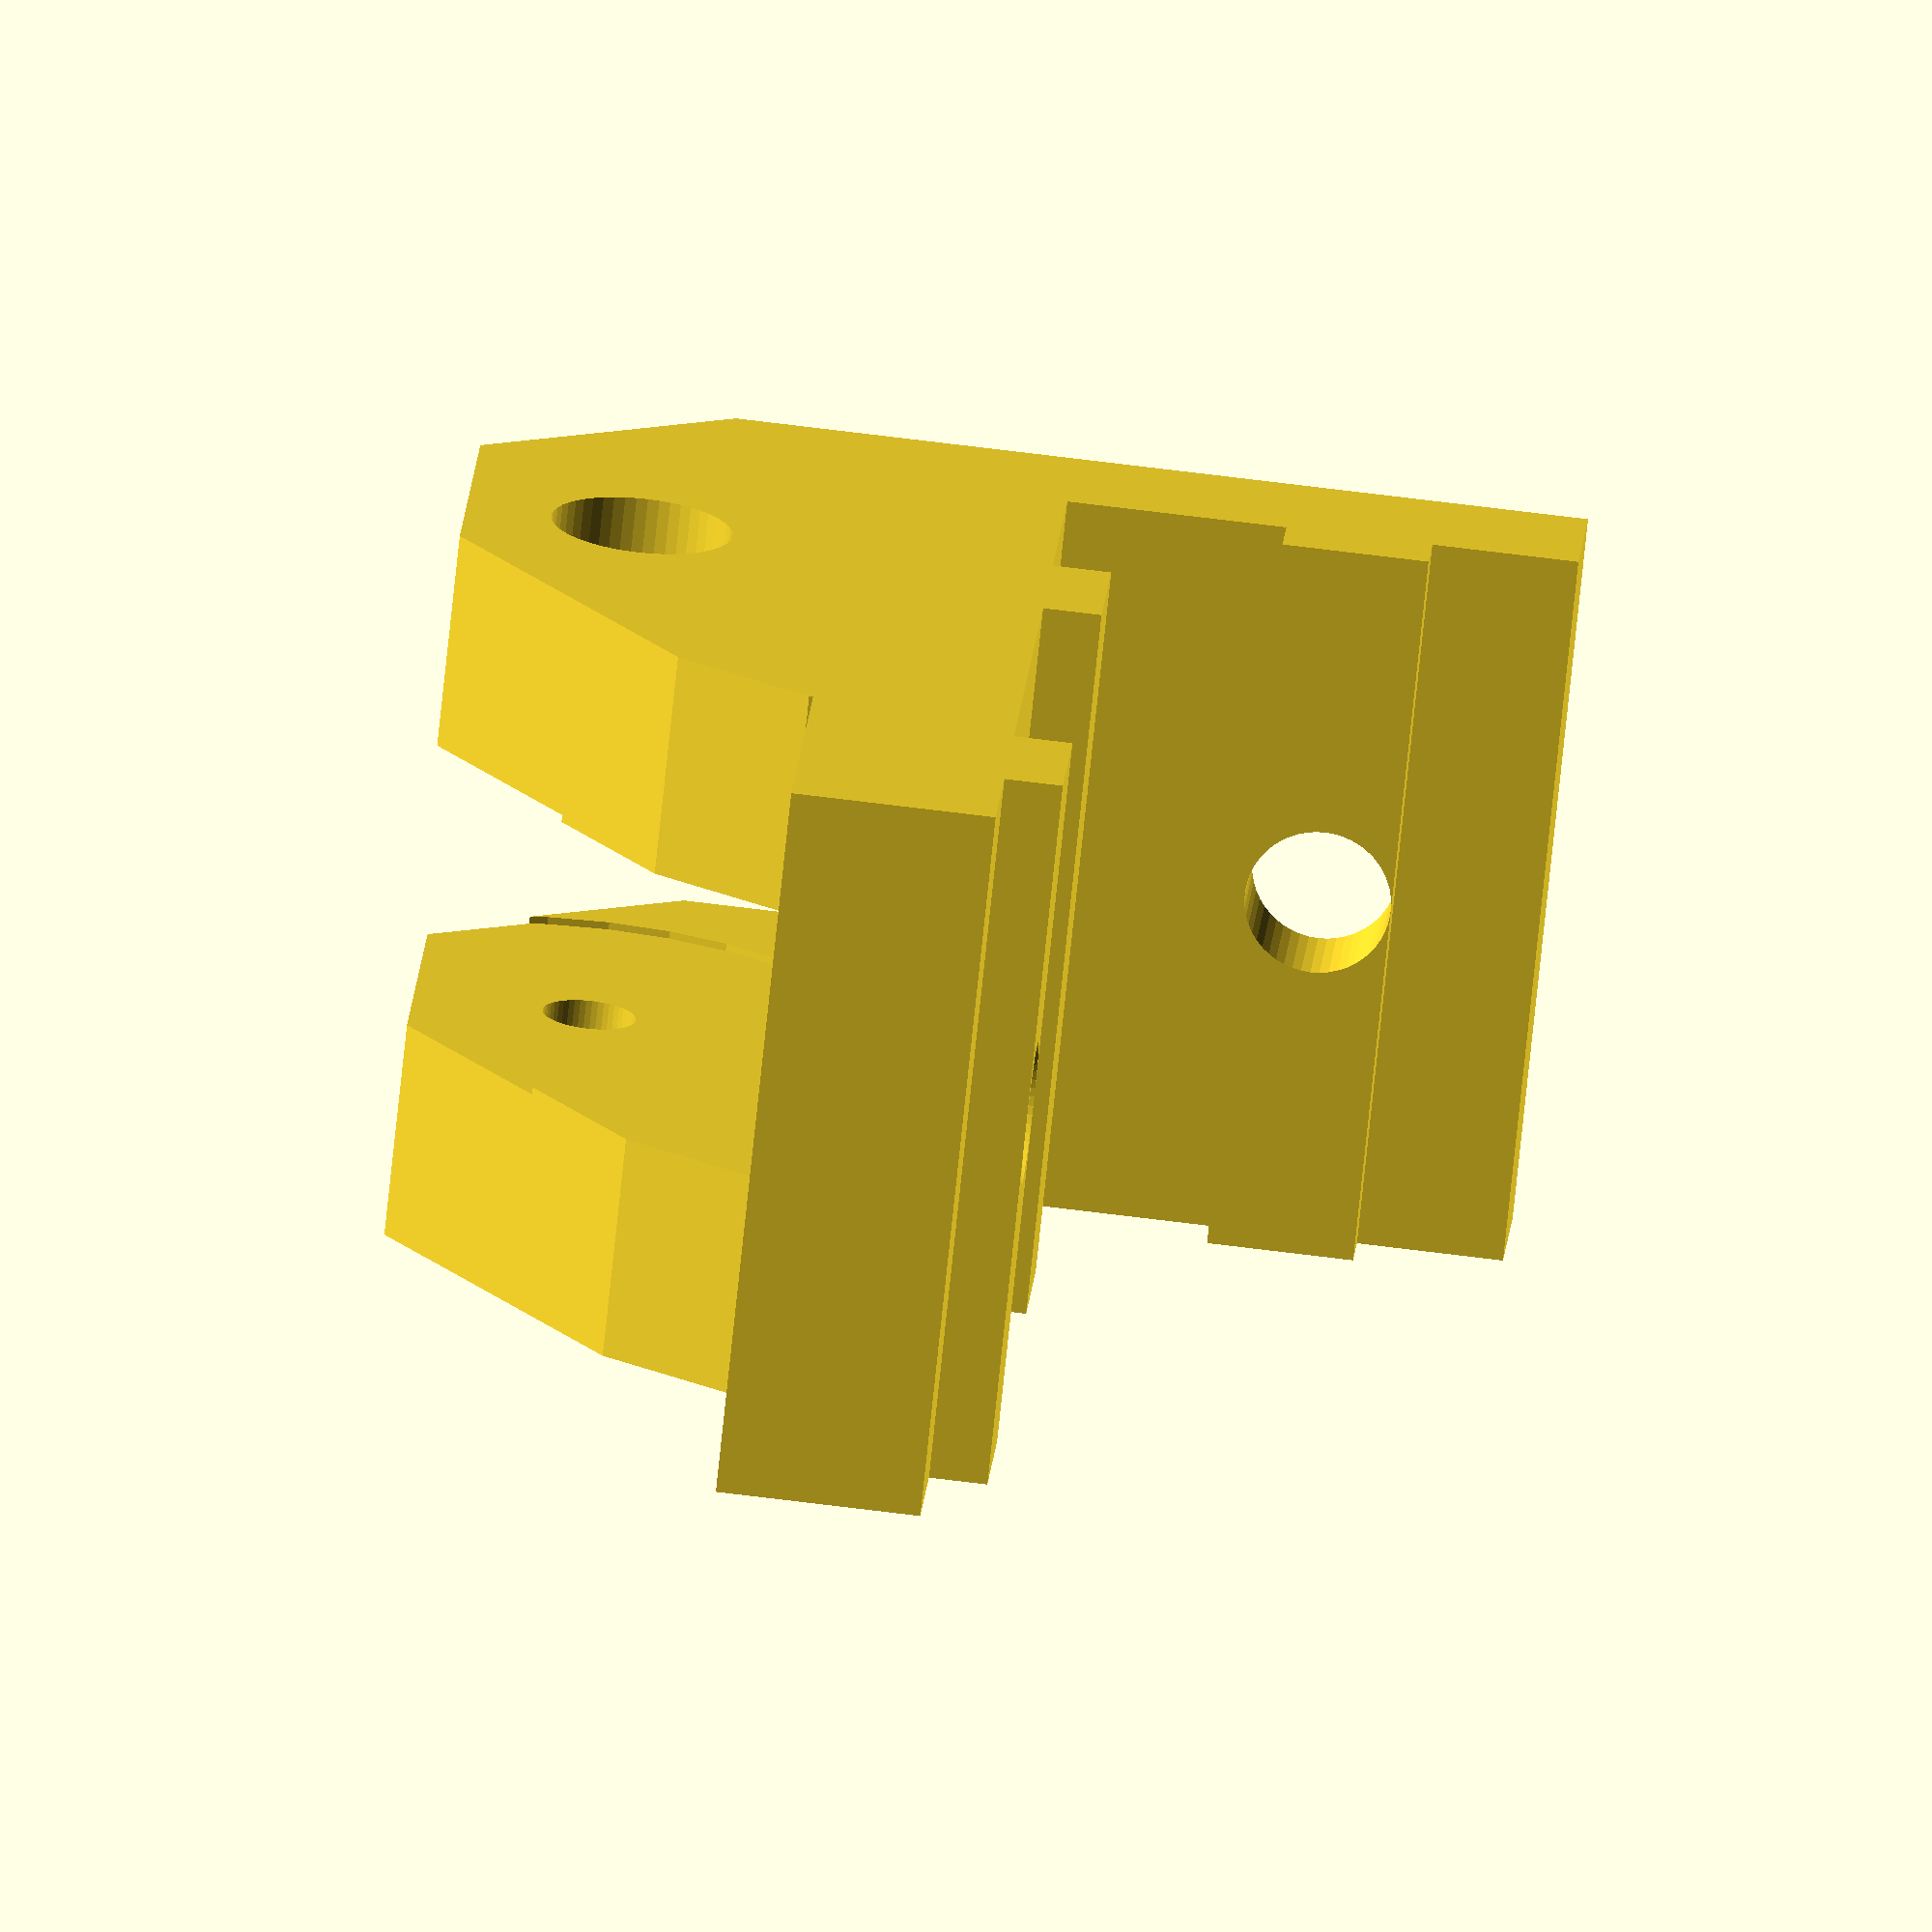
<openscad>
// PRUSA iteration4
// Y belt idler
// GNU GPL v3
// Josef Průša <iam@josefprusa.cz> and contributors
// http://www.reprap.org/wiki/Prusa_Mendel
// http://prusamendel.org

module Y_belt_idler()
{
    difference()
    { 
        // base block
        union(){
        translate([-12.5,-20,-6]) cube([25,20,46]);
        translate([-12.5,0,31]) cube([25,17.5,5]); //2040
        translate([-12.5,2,-1.5]) rotate ([90,0,0])cube([25,5,2]); //2040
        translate([-12.5,2,18.5]) rotate ([90,0,0])cube([25,5,2]); //2040
        translate([-12.5,7.5,29]) cube([25,5,2]); //2040
        //translate([-12.5,3,28]) cube([25,14,1]); //2040
        //translate([-12.5,3,27]) cube([25,14,1]); //2040
        }
        
        translate([-4.75,-27,-8]) cube([9.5,20,50]);
        translate([-13.5,-15,36]) cube([27,25,5]); //2040
        
        // angled front side   
        //translate([-15,-19.5,-15]) rotate([37,0,0]) cube([30,20,40]); 
        translate([-15,-26.3,-6]) rotate([37,0,0]) cube([30,20,40]); 
        translate([-15,-17,-12.1]) rotate([60,0,0]) cube([30,20,40]); 
        //translate([-15,-12,-15]) rotate([60,0,0]) cube([30,20,40]); 
        translate([-15,-20,29.5]) rotate([38,0,0]) cube([30,20,20]); 
        translate([-15,-27,-14.7]) rotate([0,0,0]) cube([30,20,20]); 

        // screws
        //translate([0,1,36]) rotate([90,0,0]) cylinder( h=25, r=2.5, $fn=50 ); //2040
        //translate([0,-2,36]) rotate([90,0,0]) cylinder( h=6, r=5.4 , $fn=50 ); //2040
        translate([0,10,1]) rotate([90,0,0]) cylinder( h=25, r=2.5, $fn=50 ); //2040
        translate([0,-3,1]) rotate([90,0,0]) cylinder( h=8, r=5.4 , $fn=50 ); //2040
        //up
        translate([0,10,15]) rotate([0,0,0]) cylinder( h=25, r=2.5, $fn=50 ); //2040
        translate([0,10,33]) rotate([0,0,0]) cylinder( h=6, r=5.4 , $fn=50 ); //2040        
        
        // pulley cut
        translate([-5,-14,22.5]) rotate([0,90,0]) cylinder( h=10, r=10, $fn=30 ); 
           
        // pulley screw axis 
        translate([-13.5,-14,22.5]) rotate([0,90,0]) cylinder( h=30, r=1.6, $fn=50 ); 
        translate([-14,-14,22.5]) rotate([0,90,0]) cylinder( h=7, r=3.1, $fn=6 ); 
        translate([-14,-14,22.5]) rotate([0,90,0]) cylinder( h=4, r2=3.1, r1=4, $fn=6 ); 
        translate([8,-14,22.5]) rotate([0,90,0]) cylinder( h=6, r=3.1, $fn=50 ); 
        
        // selective infill
        translate([-10,-18,18]) cube([3,17,0.5]);
        translate([8,-18,18]) cube([3,17,0.5]);
        translate([-10,-18,27]) cube([3,17,0.5]);
        translate([8,-18,27]) cube([3,17,0.5]);
        translate([-10,-17,16]) cube([3,15,0.5]);
        translate([8,-17,16]) cube([3,15,0.5]);
        translate([-10,-16,29]) cube([3,15,0.5]);
        translate([8,-16,29]) cube([3,15,0.5]);
        translate([-8,-2,30]) cube([16,1,0.5]);
        translate([-8,-2,13]) cube([16,1,0.5]);
        
        // upper side mark
        translate([8.5,-3.5,35]) rotate([0,0,0]) cylinder( h=2, r=1.5, $fn=30 ); 
        
        //version   
        translate([3.5,-0.5,10]) rotate([90,0,180]) linear_extrude(height = 0.6) 
        { text("R2",font = "helvetica:style=Bold", size=4, center=true); }
    }
    
}   
    
rotate([-90,0,0]) Y_belt_idler(); 


</openscad>
<views>
elev=105.6 azim=32.7 roll=83.0 proj=o view=solid
</views>
